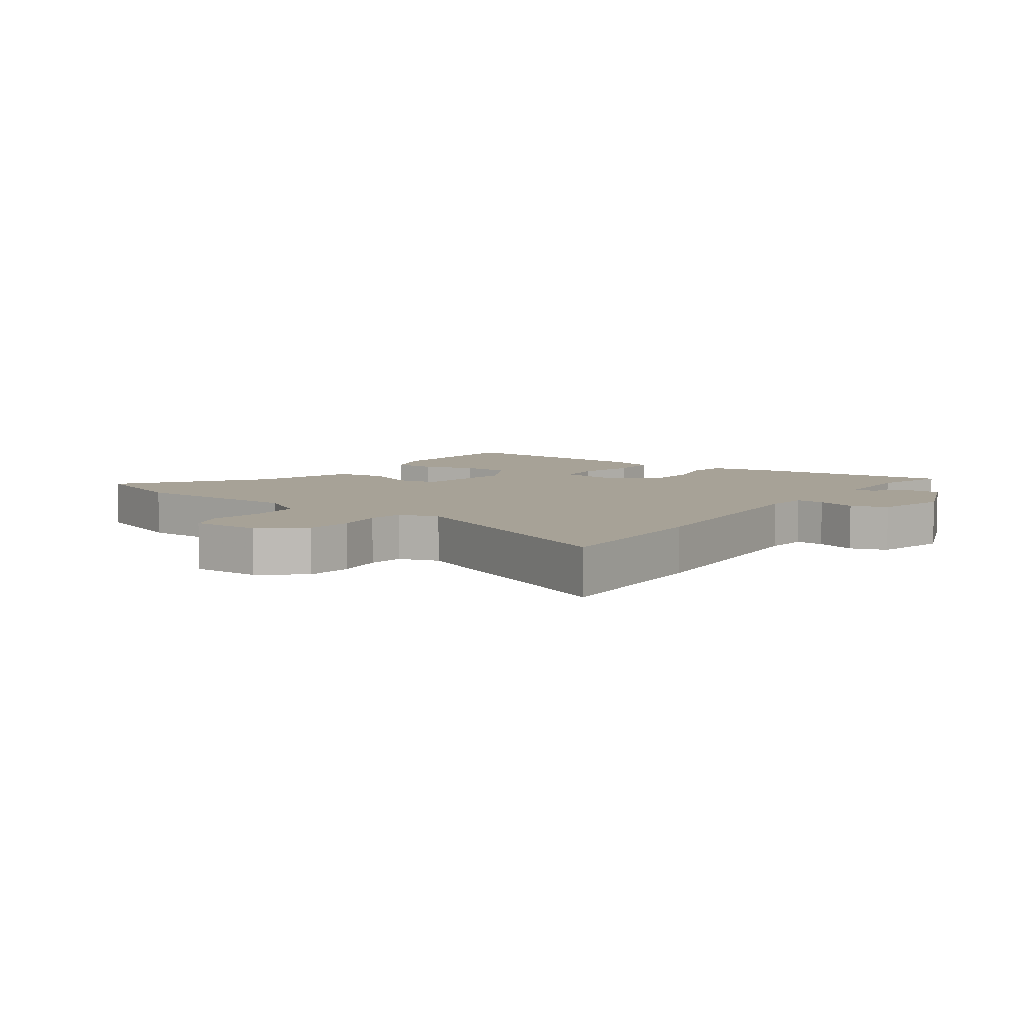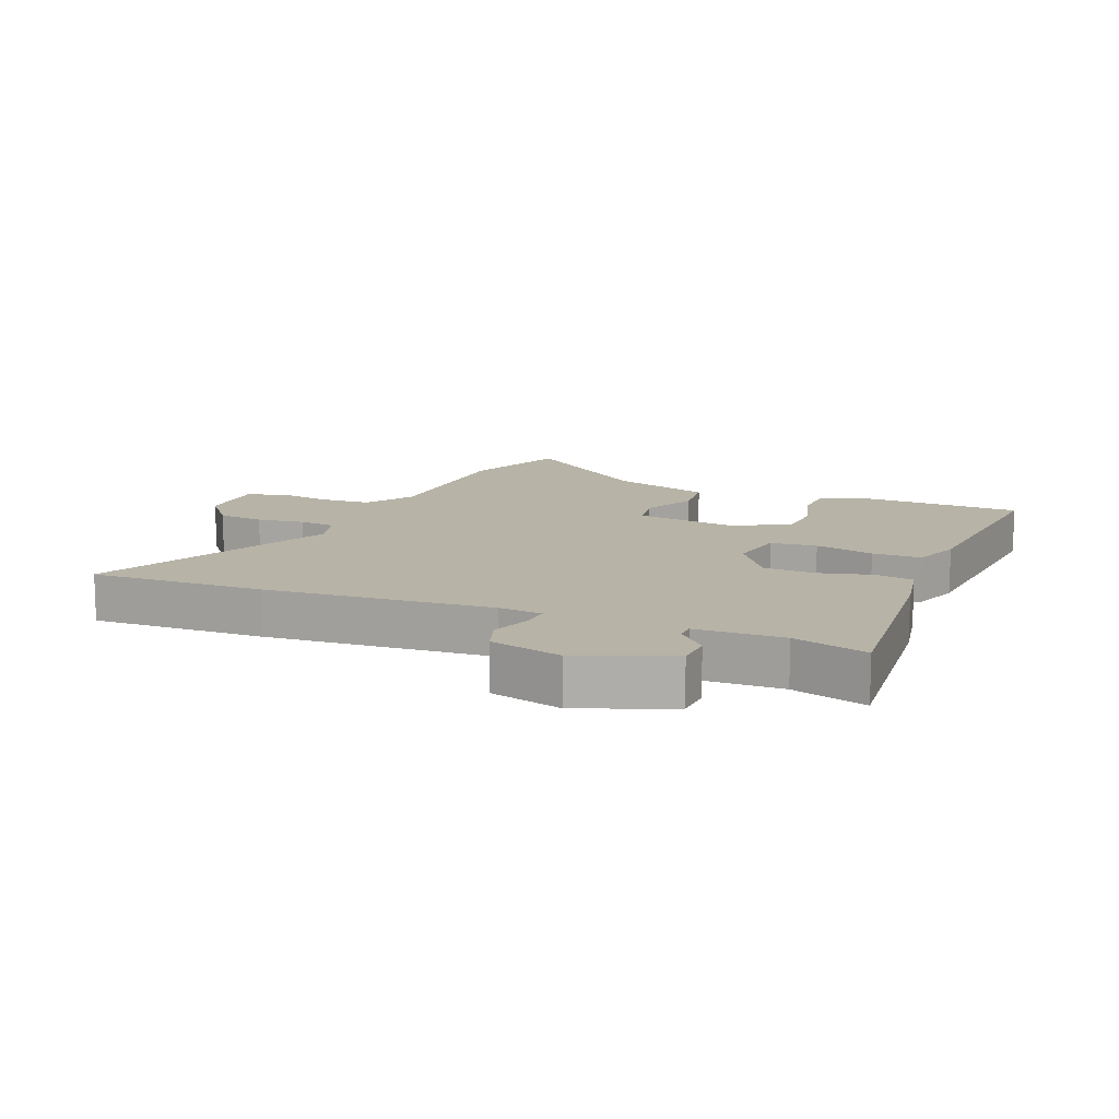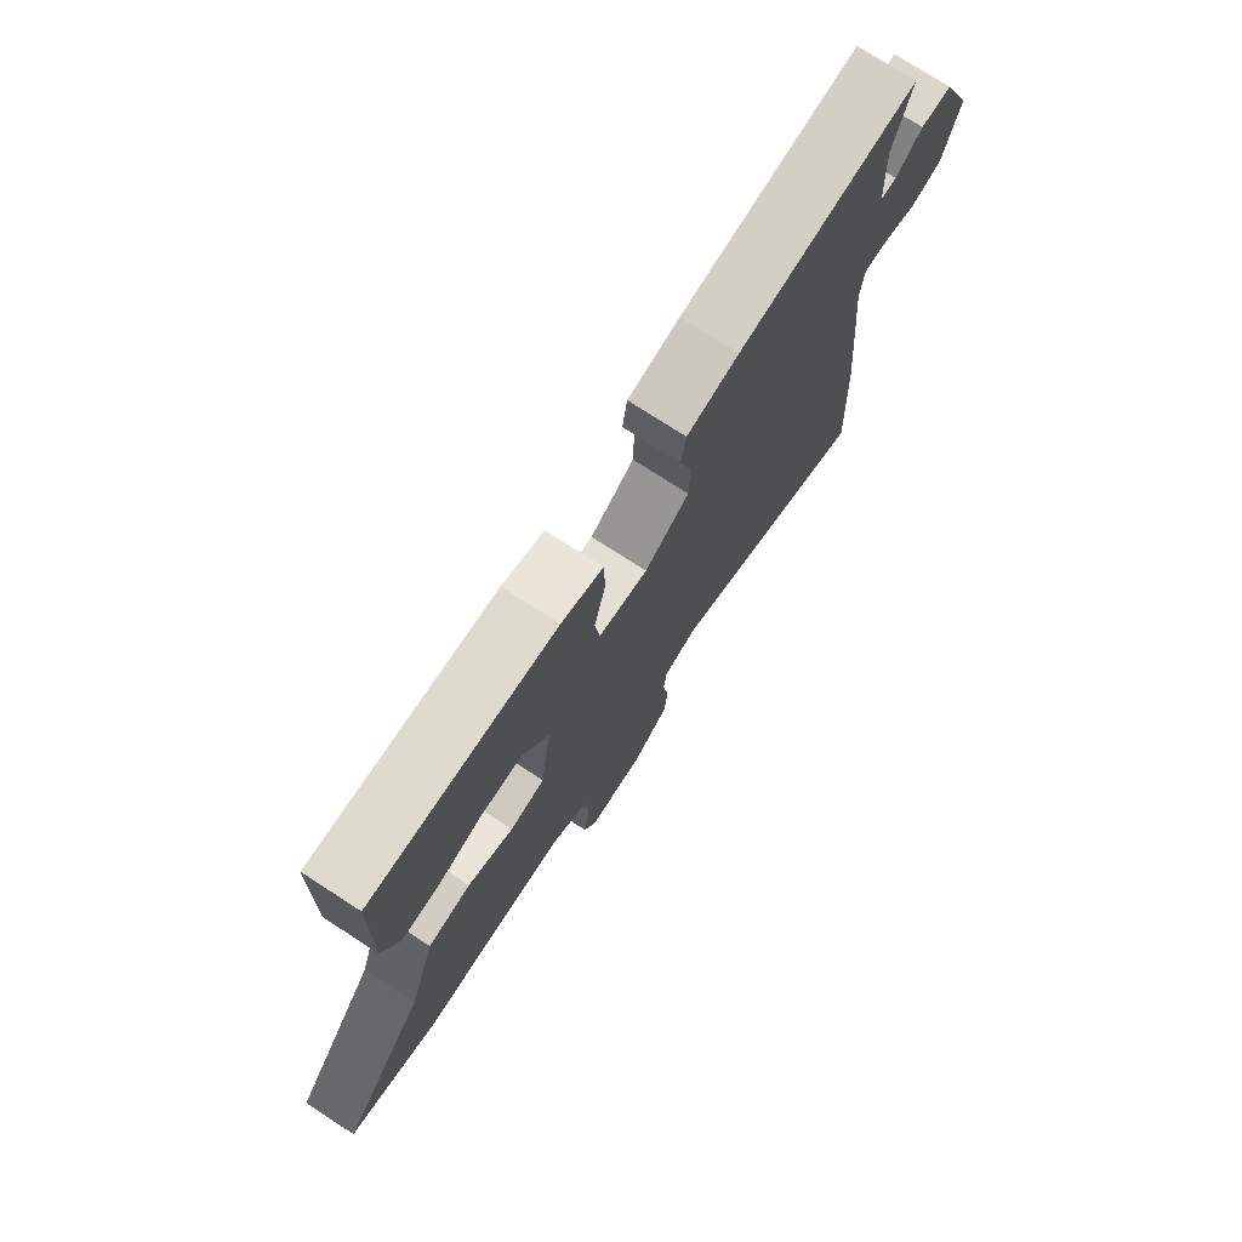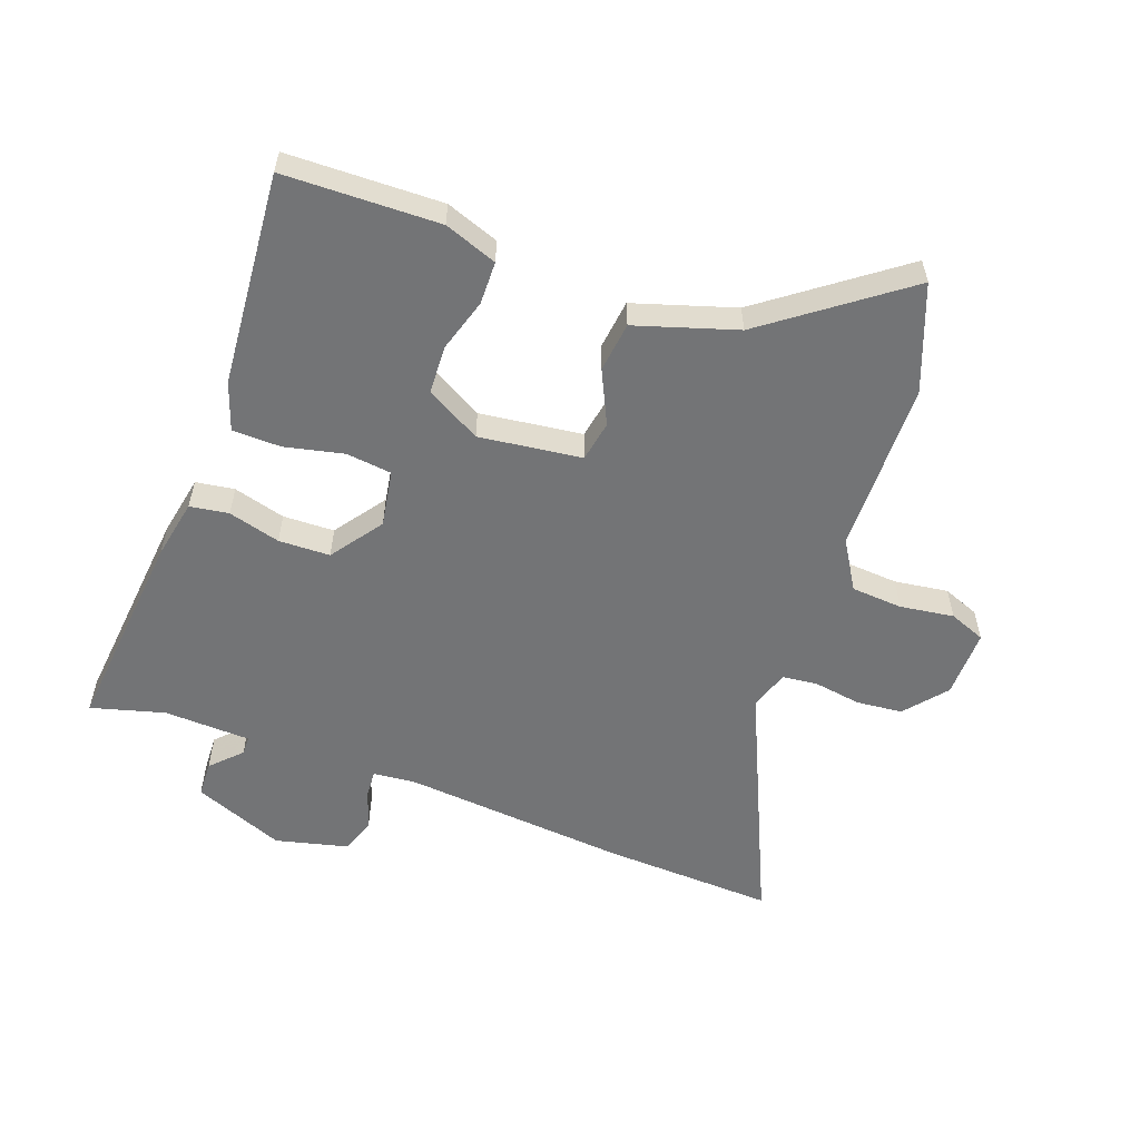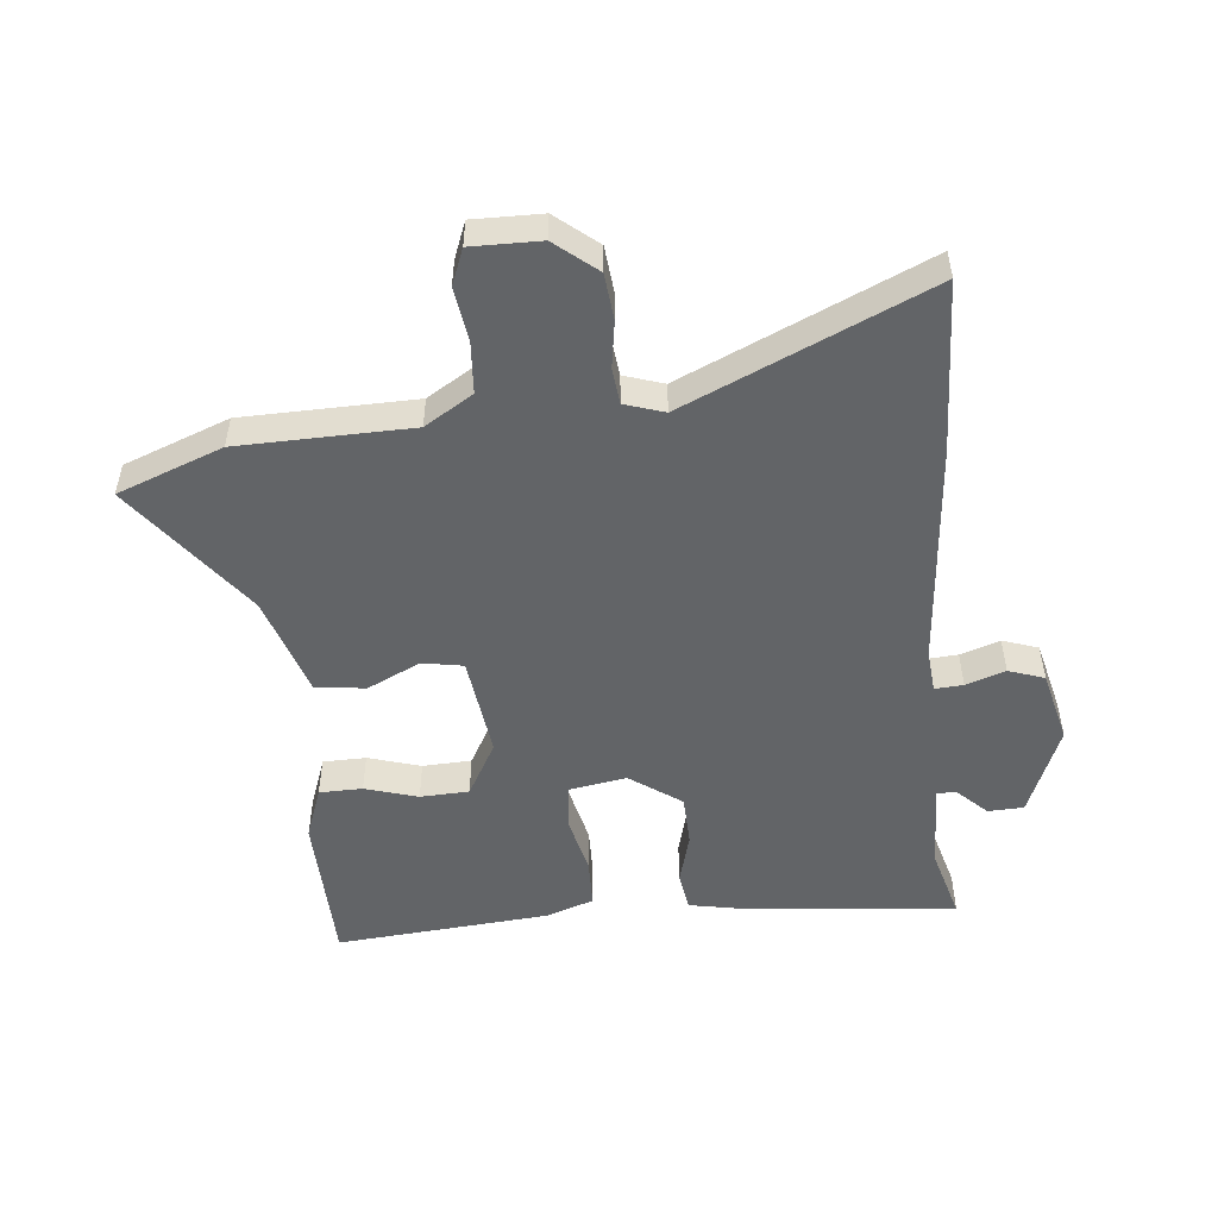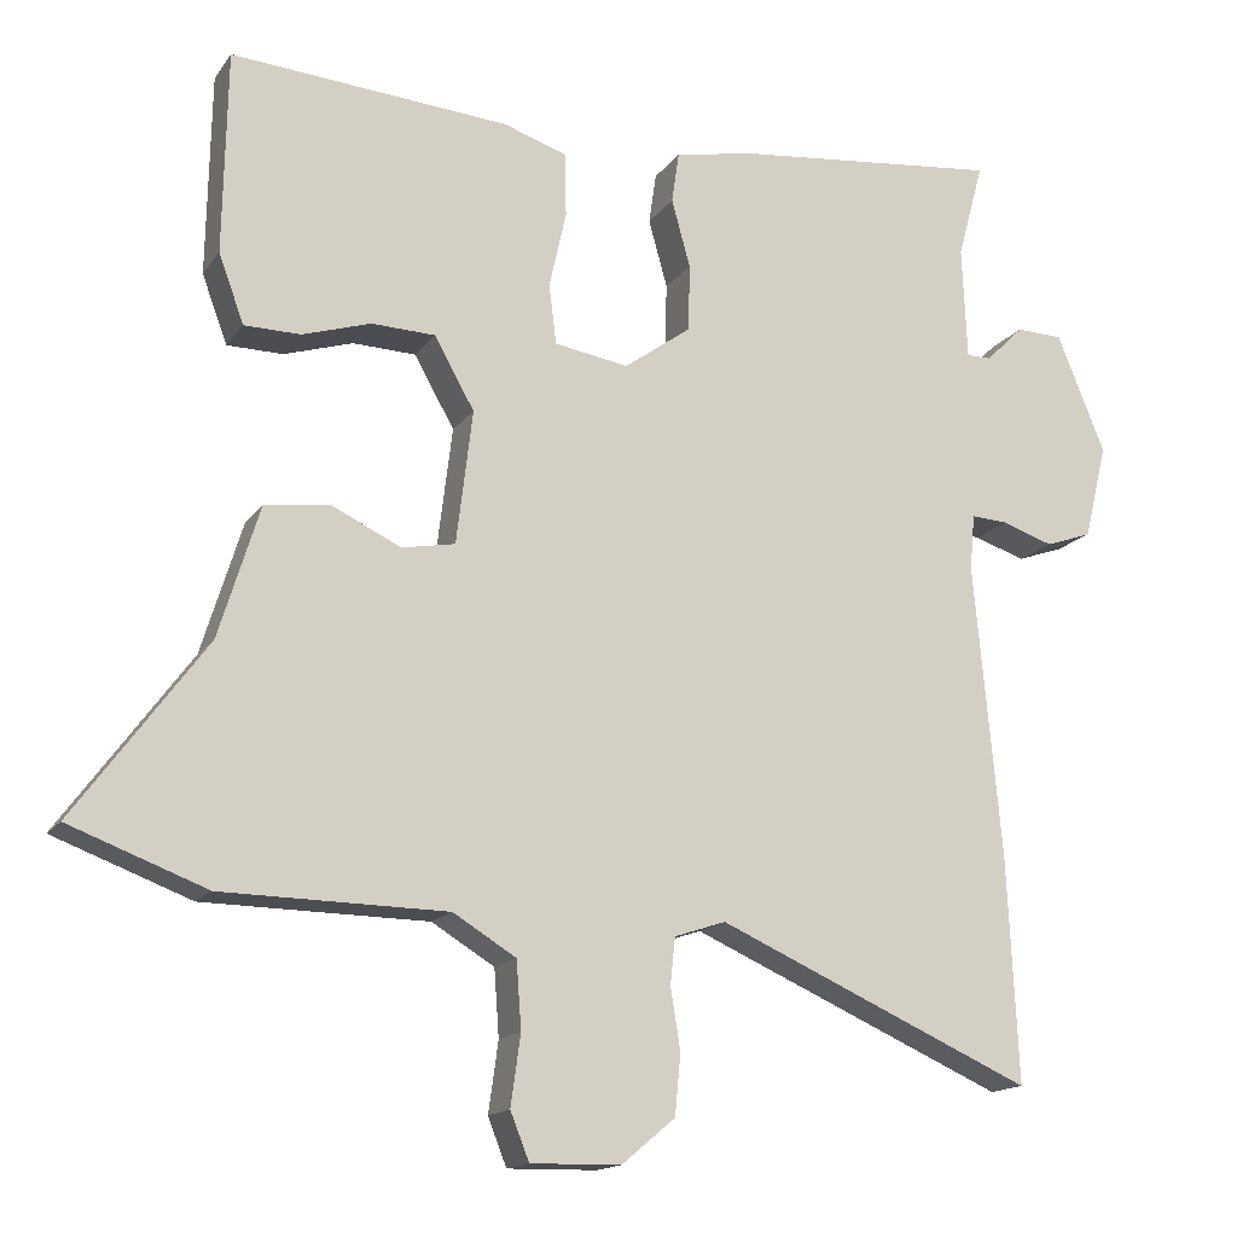
<metadata>
{"format":"obj","ext":"obj","renderer":"f3d","projection":"perspective","resolution":1024,"background":"white","views":[{"elev":6.6,"azim":-144.1,"up":"+Y"},{"elev":12.6,"azim":-66.9,"up":"+Y"},{"elev":75.5,"azim":122.9,"up":"+Z"},{"elev":-56.2,"azim":70.1,"up":"+Y"},{"elev":-51.1,"azim":-174.0,"up":"+Y"},{"elev":-15.4,"azim":157.0,"up":"+Z"}]}
</metadata>
<code>
v -0.494 0.07 0.505
v -0.164 0.07 0.471
v -0.068 0.07 0.452
v -0.059 0.07 0.39
v -0.082 0.07 0.307
v -0.08 0.07 0.225
v 0.002 0.07 0.166
v 0.093 0.07 0.181
v 0.102 0.07 0.254
v 0.081 0.07 0.348
v 0.083 0.07 0.426
v 0.16 0.07 0.452
v 0.502 0.07 0.479
v 0.507 0.07 0.231
v 0.476 0.07 0.147
v 0.407 0.07 0.146
v 0.323 0.07 0.172
v 0.245 0.07 0.169
v 0.196 0.07 0.082
v 0.216 0.07 -0.082
v 0.281 0.07 -0.094
v 0.366 0.07 -0.054
v 0.446 0.07 -0.064
v 0.496 0.07 -0.225
v 0.656 0.07 -0.442
v 0.488 0.07 -0.505
v 0.213 0.07 -0.509
v 0.136 0.07 -0.556
v 0.13 0.07 -0.638
v 0.142 0.07 -0.724
v 0.119 0.07 -0.782
v 0.009 0.07 -0.78
v -0.057 0.07 -0.725
v -0.064 0.07 -0.651
v -0.052 0.07 -0.576
v -0.058 0.07 -0.519
v -0.121 0.07 -0.498
v -0.508 0.07 -0.669
v -0.495 0.07 -0.393
v -0.462 0.07 -0.034
v -0.468 0.07 0.035
v -0.513 0.07 0.032
v -0.576 0.07 0.011
v -0.633 0.07 0.031
v -0.661 0.07 0.147
v -0.602 0.07 0.292
v -0.545 0.07 0.294
v -0.498 0.07 0.248
v -0.468 0.07 0.248
v -0.462 0.07 0.387
v -0.494 0 0.505
v -0.164 0 0.471
v -0.068 0 0.452
v -0.059 0 0.39
v -0.082 0 0.307
v -0.08 0 0.225
v 0.002 0 0.166
v 0.093 0 0.181
v 0.102 0 0.254
v 0.081 0 0.348
v 0.083 0 0.426
v 0.16 0 0.452
v 0.502 0 0.479
v 0.507 0 0.231
v 0.476 0 0.147
v 0.407 0 0.146
v 0.323 0 0.172
v 0.245 0 0.169
v 0.196 0 0.082
v 0.216 0 -0.082
v 0.281 0 -0.094
v 0.366 0 -0.054
v 0.446 0 -0.064
v 0.496 0 -0.225
v 0.656 0 -0.442
v 0.488 0 -0.505
v 0.213 0 -0.509
v 0.136 0 -0.556
v 0.13 0 -0.638
v 0.142 0 -0.724
v 0.119 0 -0.782
v 0.009 0 -0.78
v -0.057 0 -0.725
v -0.064 0 -0.651
v -0.052 0 -0.576
v -0.058 0 -0.519
v -0.121 0 -0.498
v -0.508 0 -0.669
v -0.495 0 -0.393
v -0.462 0 -0.034
v -0.468 0 0.035
v -0.513 0 0.032
v -0.576 0 0.011
v -0.633 0 0.031
v -0.661 0 0.147
v -0.602 0 0.292
v -0.545 0 0.294
v -0.498 0 0.248
v -0.468 0 0.248
v -0.462 0 0.387
f 46 47 48
f 45 46 48
f 44 45 48
f 43 44 48
f 42 43 48
f 41 42 48 49
f 40 41 49 50
f 37 38 39 40
f 36 37 40 50
f 33 34 35
f 32 33 35
f 31 32 35
f 30 31 35
f 29 30 35
f 28 29 35 36
f 36 50 1
f 28 36 1
f 27 28 1
f 24 25 26 27
f 23 24 27
f 22 23 27
f 21 22 27
f 15 16 17
f 14 15 17
f 13 14 17
f 12 13 17
f 11 12 17
f 10 11 17
f 9 10 17
f 8 9 17 18
f 7 8 18 19
f 3 4 5
f 2 3 5
f 1 2 5
f 1 5 6
f 27 1 6 7
f 20 21 27
f 7 19 20 27
f 98 97 96
f 98 96 95
f 98 95 94
f 98 94 93
f 98 93 92
f 99 98 92 91
f 100 99 91 90
f 90 89 88 87
f 100 90 87 86
f 85 84 83
f 85 83 82
f 85 82 81
f 85 81 80
f 85 80 79
f 86 85 79 78
f 51 100 86
f 51 86 78
f 51 78 77
f 77 76 75 74
f 77 74 73
f 77 73 72
f 77 72 71
f 67 66 65
f 67 65 64
f 67 64 63
f 67 63 62
f 67 62 61
f 67 61 60
f 67 60 59
f 68 67 59 58
f 69 68 58 57
f 55 54 53
f 55 53 52
f 55 52 51
f 56 55 51
f 57 56 51 77
f 77 71 70
f 77 70 69 57
f 1 51 52 2
f 2 52 53 3
f 3 53 54 4
f 4 54 55 5
f 5 55 56 6
f 6 56 57 7
f 7 57 58 8
f 8 58 59 9
f 9 59 60 10
f 10 60 61 11
f 11 61 62 12
f 12 62 63 13
f 13 63 64 14
f 14 64 65 15
f 15 65 66 16
f 16 66 67 17
f 17 67 68 18
f 18 68 69 19
f 19 69 70 20
f 20 70 71 21
f 21 71 72 22
f 22 72 73 23
f 23 73 74 24
f 24 74 75 25
f 25 75 76 26
f 26 76 77 27
f 27 77 78 28
f 28 78 79 29
f 29 79 80 30
f 30 80 81 31
f 31 81 82 32
f 32 82 83 33
f 33 83 84 34
f 34 84 85 35
f 35 85 86 36
f 36 86 87 37
f 37 87 88 38
f 38 88 89 39
f 39 89 90 40
f 40 90 91 41
f 41 91 92 42
f 42 92 93 43
f 43 93 94 44
f 44 94 95 45
f 45 95 96 46
f 46 96 97 47
f 47 97 98 48
f 48 98 99 49
f 49 99 100 50
f 50 100 51 1

</code>
